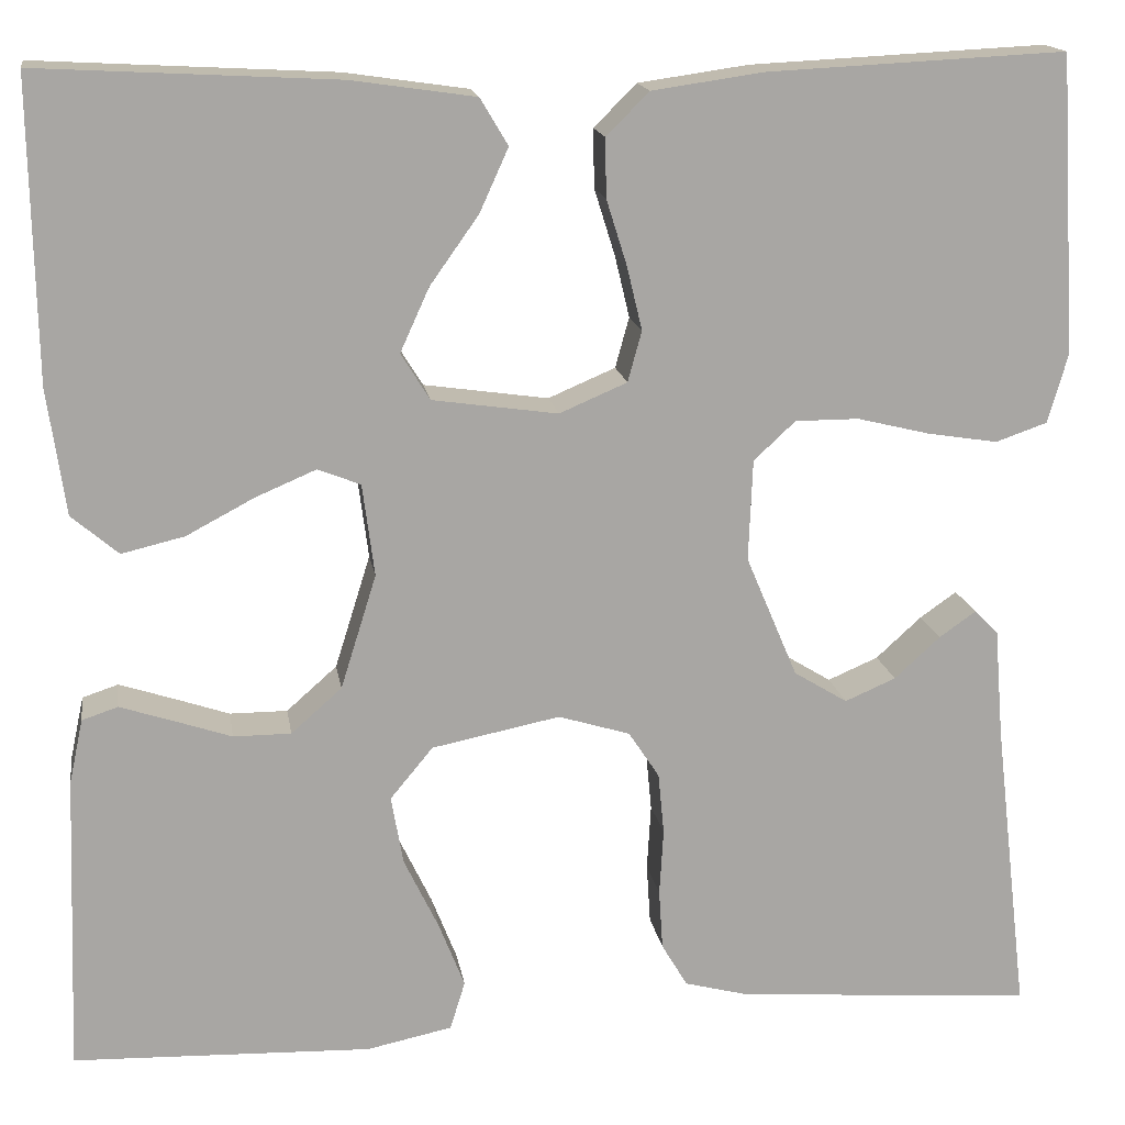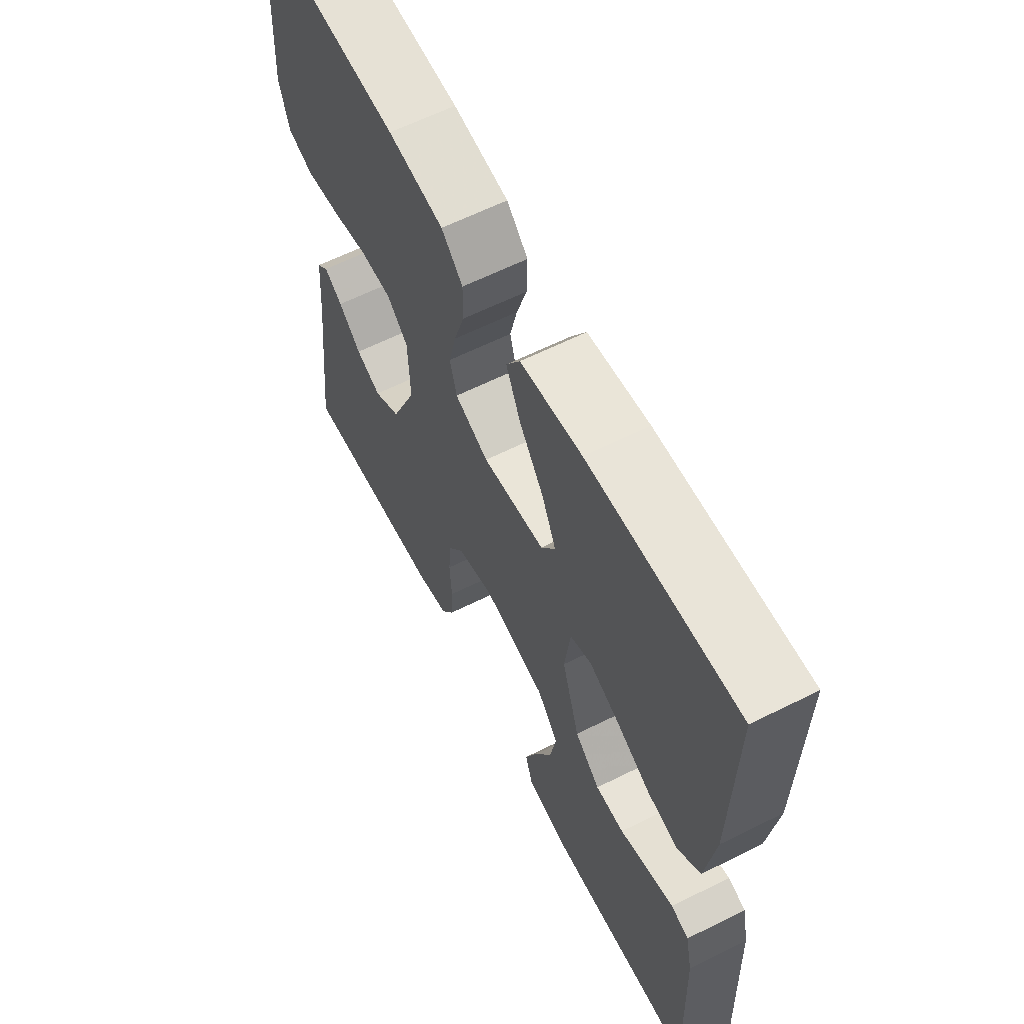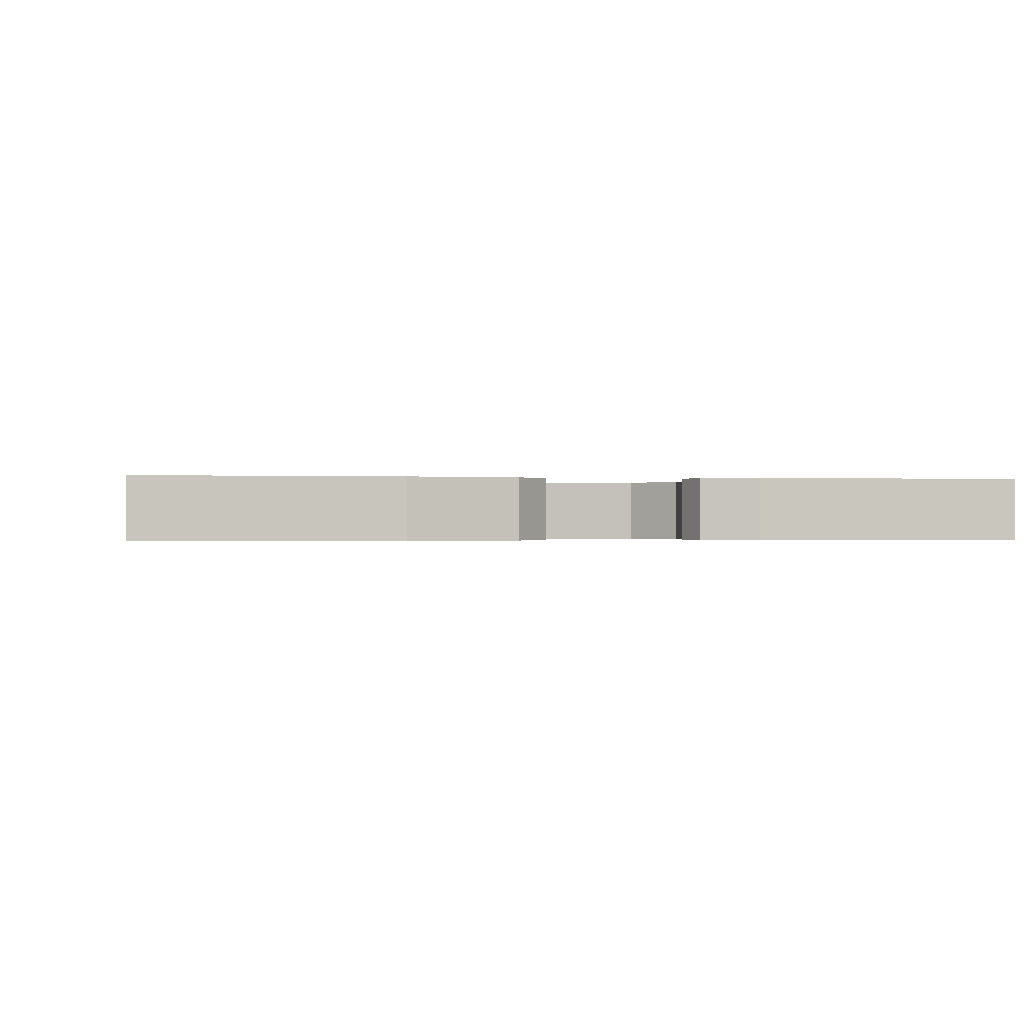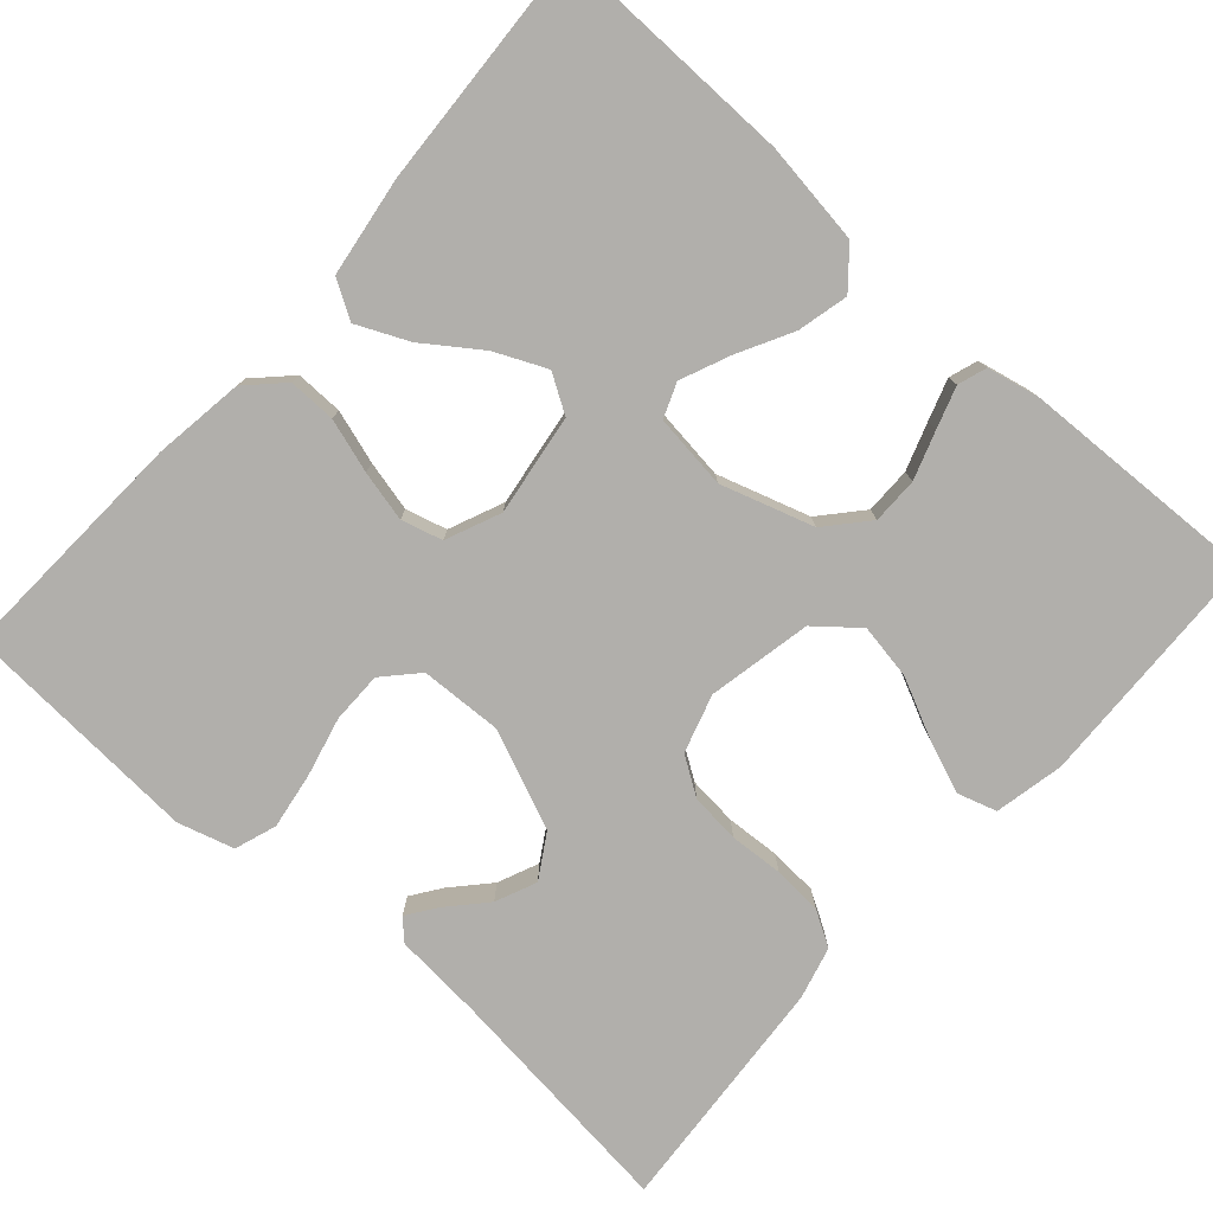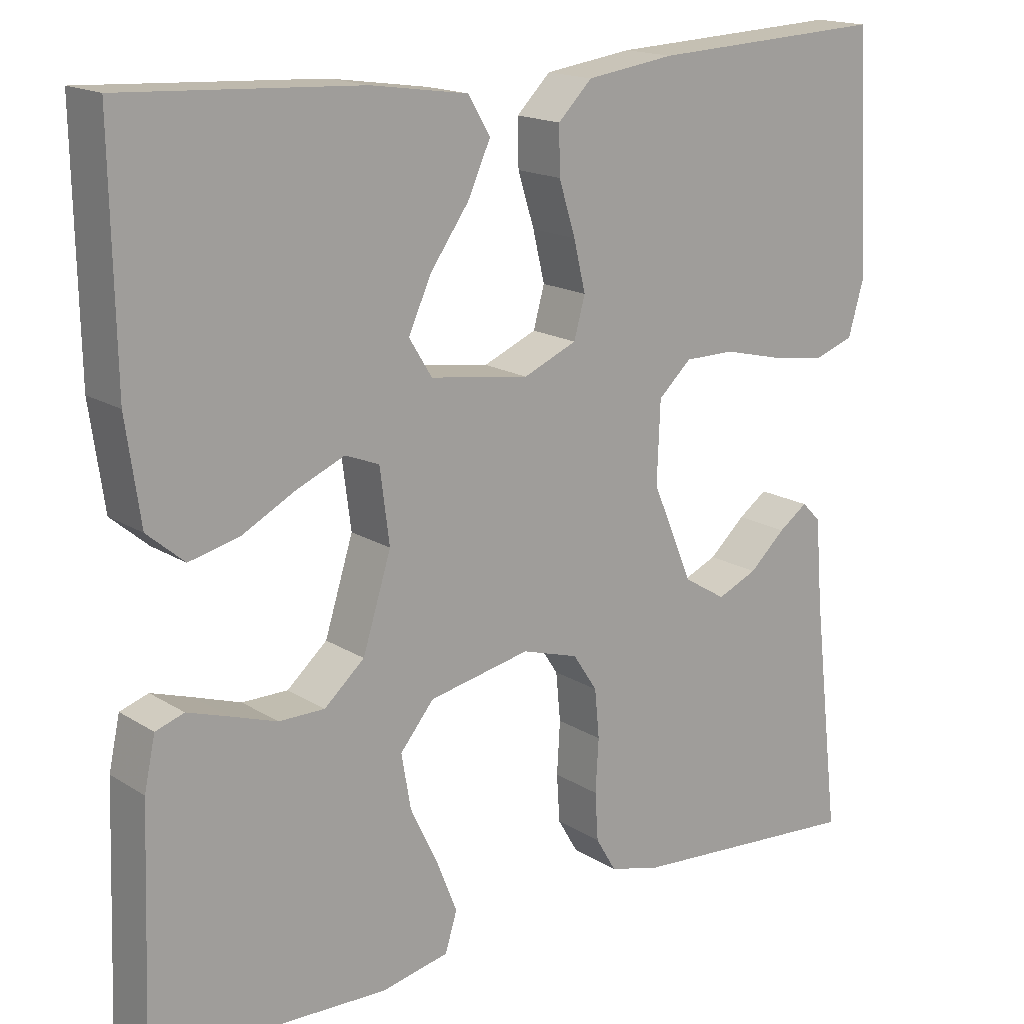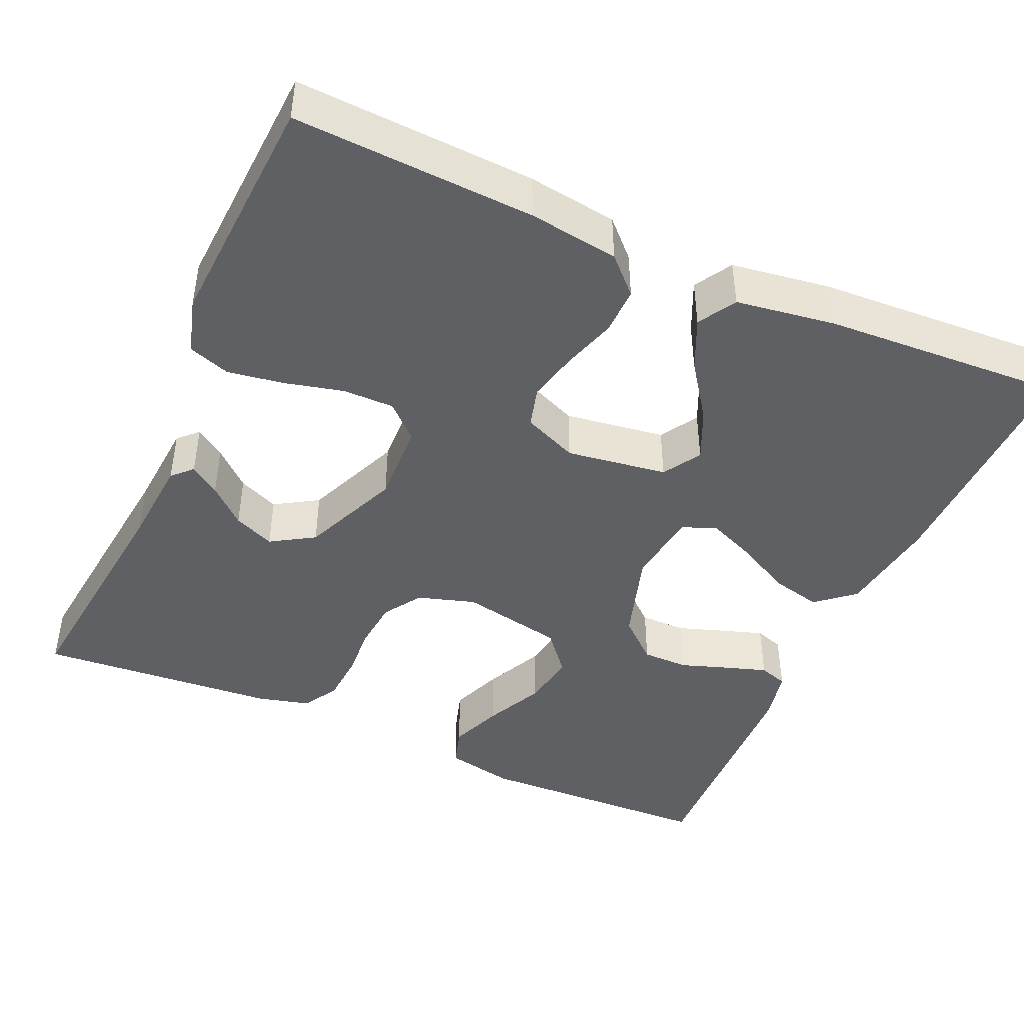
<metadata>
{"format":"obj","ext":"obj","renderer":"f3d","projection":"perspective","resolution":1024,"background":"white","views":[{"elev":16.0,"azim":171.1,"up":"+Z"},{"elev":62.1,"azim":63.1,"up":"+Z"},{"elev":-0.4,"azim":80.0,"up":"+Y"},{"elev":-78.1,"azim":48.4,"up":"+Y"},{"elev":16.7,"azim":141.4,"up":"+Z"},{"elev":-44.2,"azim":-23.9,"up":"+Y"}]}
</metadata>
<code>
v 0.5 0.07 -0.5
v 0.2 0.07 -0.51
v 0.114 0.07 -0.492
v 0.099 0.07 -0.443
v 0.125 0.07 -0.377
v 0.16 0.07 -0.304
v 0.172 0.07 -0.235
v 0.129 0.07 -0.183
v 0 0.07 -0.157
v -0.072 0.07 -0.179
v -0.103 0.07 -0.226
v -0.109 0.07 -0.288
v -0.105 0.07 -0.355
v -0.109 0.07 -0.416
v -0.135 0.07 -0.46
v -0.2 0.07 -0.477
v -0.5 0.07 -0.5
v -0.465 0.07 -0.2
v -0.456 0.07 -0.09
v -0.432 0.07 -0.066
v -0.395 0.07 -0.092
v -0.349 0.07 -0.134
v -0.298 0.07 -0.156
v -0.244 0.07 -0.123
v -0.192 0.07 0
v -0.196 0.07 0.102
v -0.238 0.07 0.141
v -0.302 0.07 0.141
v -0.376 0.07 0.123
v -0.446 0.07 0.112
v -0.498 0.07 0.13
v -0.518 0.07 0.2
v -0.5 0.07 0.5
v -0.2 0.07 0.485
v -0.088 0.07 0.469
v -0.045 0.07 0.426
v -0.046 0.07 0.367
v -0.067 0.07 0.3
v -0.082 0.07 0.237
v -0.068 0.07 0.186
v 0 0.07 0.157
v 0.126 0.07 0.175
v 0.155 0.07 0.222
v 0.126 0.07 0.286
v 0.077 0.07 0.355
v 0.048 0.07 0.419
v 0.076 0.07 0.466
v 0.2 0.07 0.484
v 0.5 0.07 0.5
v 0.495 0.07 0.2
v 0.477 0.07 0.073
v 0.43 0.07 0.033
v 0.367 0.07 0.048
v 0.299 0.07 0.084
v 0.238 0.07 0.11
v 0.195 0.07 0.093
v 0.183 0.07 0
v 0.219 0.07 -0.115
v 0.27 0.07 -0.16
v 0.328 0.07 -0.16
v 0.387 0.07 -0.14
v 0.439 0.07 -0.123
v 0.475 0.07 -0.135
v 0.489 0.07 -0.2
v 0.5 0 -0.5
v 0.2 0 -0.51
v 0.114 0 -0.492
v 0.099 0 -0.443
v 0.125 0 -0.377
v 0.16 0 -0.304
v 0.172 0 -0.235
v 0.129 0 -0.183
v 0 0 -0.157
v -0.072 0 -0.179
v -0.103 0 -0.226
v -0.109 0 -0.288
v -0.105 0 -0.355
v -0.109 0 -0.416
v -0.135 0 -0.46
v -0.2 0 -0.477
v -0.5 0 -0.5
v -0.465 0 -0.2
v -0.456 0 -0.09
v -0.432 0 -0.066
v -0.395 0 -0.092
v -0.349 0 -0.134
v -0.298 0 -0.156
v -0.244 0 -0.123
v -0.192 0 0
v -0.196 0 0.102
v -0.238 0 0.141
v -0.302 0 0.141
v -0.376 0 0.123
v -0.446 0 0.112
v -0.498 0 0.13
v -0.518 0 0.2
v -0.5 0 0.5
v -0.2 0 0.485
v -0.088 0 0.469
v -0.045 0 0.426
v -0.046 0 0.367
v -0.067 0 0.3
v -0.082 0 0.237
v -0.068 0 0.186
v 0 0 0.157
v 0.126 0 0.175
v 0.155 0 0.222
v 0.126 0 0.286
v 0.077 0 0.355
v 0.048 0 0.419
v 0.076 0 0.466
v 0.2 0 0.484
v 0.5 0 0.5
v 0.495 0 0.2
v 0.477 0 0.073
v 0.43 0 0.033
v 0.367 0 0.048
v 0.299 0 0.084
v 0.238 0 0.11
v 0.195 0 0.093
v 0.183 0 0
v 0.219 0 -0.115
v 0.27 0 -0.16
v 0.328 0 -0.16
v 0.387 0 -0.14
v 0.439 0 -0.123
v 0.475 0 -0.135
v 0.489 0 -0.2
f 4 5 6
f 3 4 6
f 2 3 6
f 1 2 6
f 64 1 6
f 63 64 6
f 62 63 6
f 61 62 6
f 60 61 6
f 59 60 6 7
f 58 59 7 8
f 57 58 8 9
f 56 57 9 10
f 52 53 54
f 51 52 54
f 50 51 54
f 49 50 54
f 48 49 54
f 47 48 54
f 46 47 54
f 45 46 54
f 44 45 54
f 43 44 54 55
f 42 43 55 56
f 36 37 38
f 35 36 38
f 34 35 38
f 33 34 38
f 32 33 38
f 31 32 38
f 30 31 38
f 29 30 38
f 28 29 38
f 27 28 38 39
f 26 27 39 40
f 20 21 22
f 19 20 22
f 18 19 22
f 18 22 23
f 17 18 23
f 16 17 23
f 15 16 23
f 14 15 23
f 13 14 23
f 12 13 23
f 11 12 23 24
f 41 42 56 10
f 41 10 11
f 40 41 11
f 26 40 11
f 25 26 11
f 11 24 25
f 70 69 68
f 70 68 67
f 70 67 66
f 70 66 65
f 70 65 128
f 70 128 127
f 70 127 126
f 70 126 125
f 70 125 124
f 71 70 124 123
f 72 71 123 122
f 73 72 122 121
f 74 73 121 120
f 118 117 116
f 118 116 115
f 118 115 114
f 118 114 113
f 118 113 112
f 118 112 111
f 118 111 110
f 118 110 109
f 118 109 108
f 119 118 108 107
f 120 119 107 106
f 102 101 100
f 102 100 99
f 102 99 98
f 102 98 97
f 102 97 96
f 102 96 95
f 102 95 94
f 102 94 93
f 102 93 92
f 103 102 92 91
f 104 103 91 90
f 86 85 84
f 86 84 83
f 86 83 82
f 87 86 82
f 87 82 81
f 87 81 80
f 87 80 79
f 87 79 78
f 87 78 77
f 87 77 76
f 88 87 76 75
f 74 120 106 105
f 75 74 105
f 75 105 104
f 75 104 90
f 75 90 89
f 89 88 75
f 1 65 66 2
f 2 66 67 3
f 3 67 68 4
f 4 68 69 5
f 5 69 70 6
f 6 70 71 7
f 7 71 72 8
f 8 72 73 9
f 9 73 74 10
f 10 74 75 11
f 11 75 76 12
f 12 76 77 13
f 13 77 78 14
f 14 78 79 15
f 15 79 80 16
f 16 80 81 17
f 17 81 82 18
f 18 82 83 19
f 19 83 84 20
f 20 84 85 21
f 21 85 86 22
f 22 86 87 23
f 23 87 88 24
f 24 88 89 25
f 25 89 90 26
f 26 90 91 27
f 27 91 92 28
f 28 92 93 29
f 29 93 94 30
f 30 94 95 31
f 31 95 96 32
f 32 96 97 33
f 33 97 98 34
f 34 98 99 35
f 35 99 100 36
f 36 100 101 37
f 37 101 102 38
f 38 102 103 39
f 39 103 104 40
f 40 104 105 41
f 41 105 106 42
f 42 106 107 43
f 43 107 108 44
f 44 108 109 45
f 45 109 110 46
f 46 110 111 47
f 47 111 112 48
f 48 112 113 49
f 49 113 114 50
f 50 114 115 51
f 51 115 116 52
f 52 116 117 53
f 53 117 118 54
f 54 118 119 55
f 55 119 120 56
f 56 120 121 57
f 57 121 122 58
f 58 122 123 59
f 59 123 124 60
f 60 124 125 61
f 61 125 126 62
f 62 126 127 63
f 63 127 128 64
f 64 128 65 1

</code>
